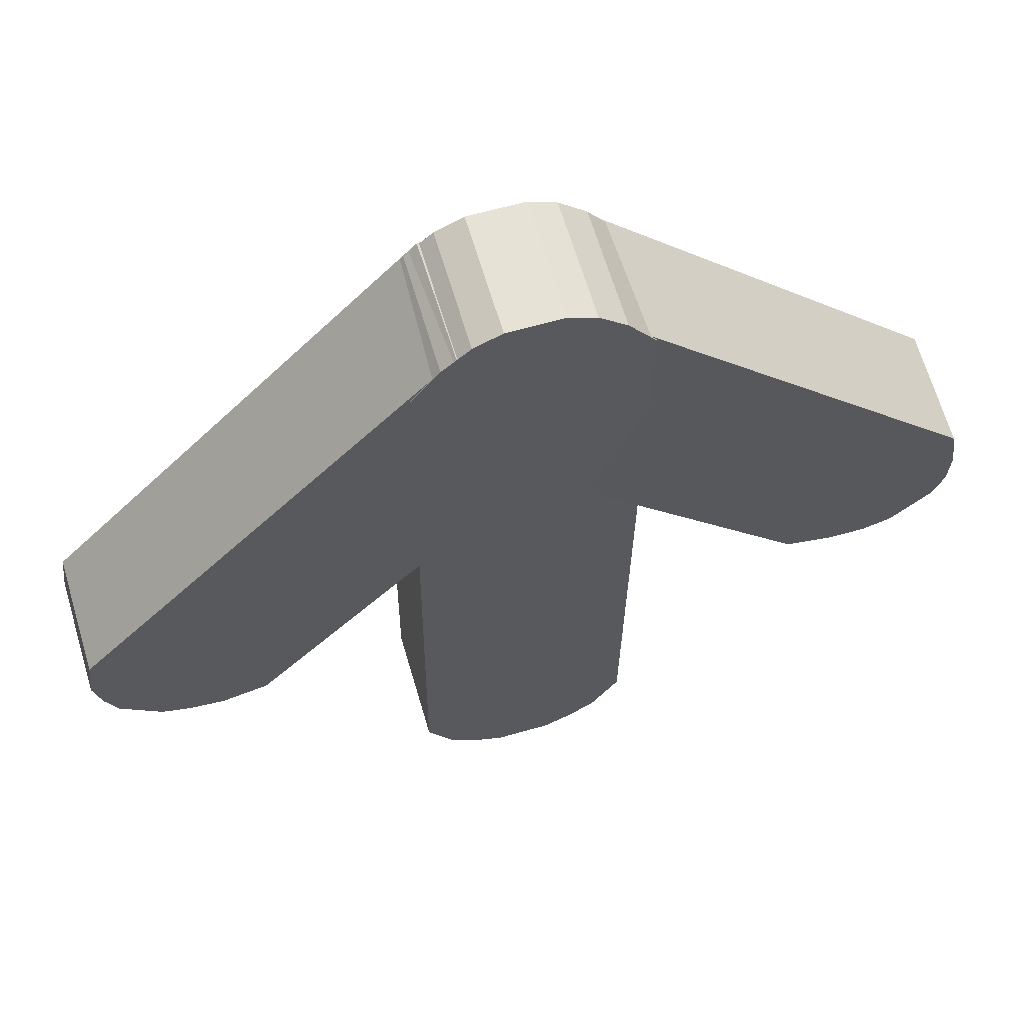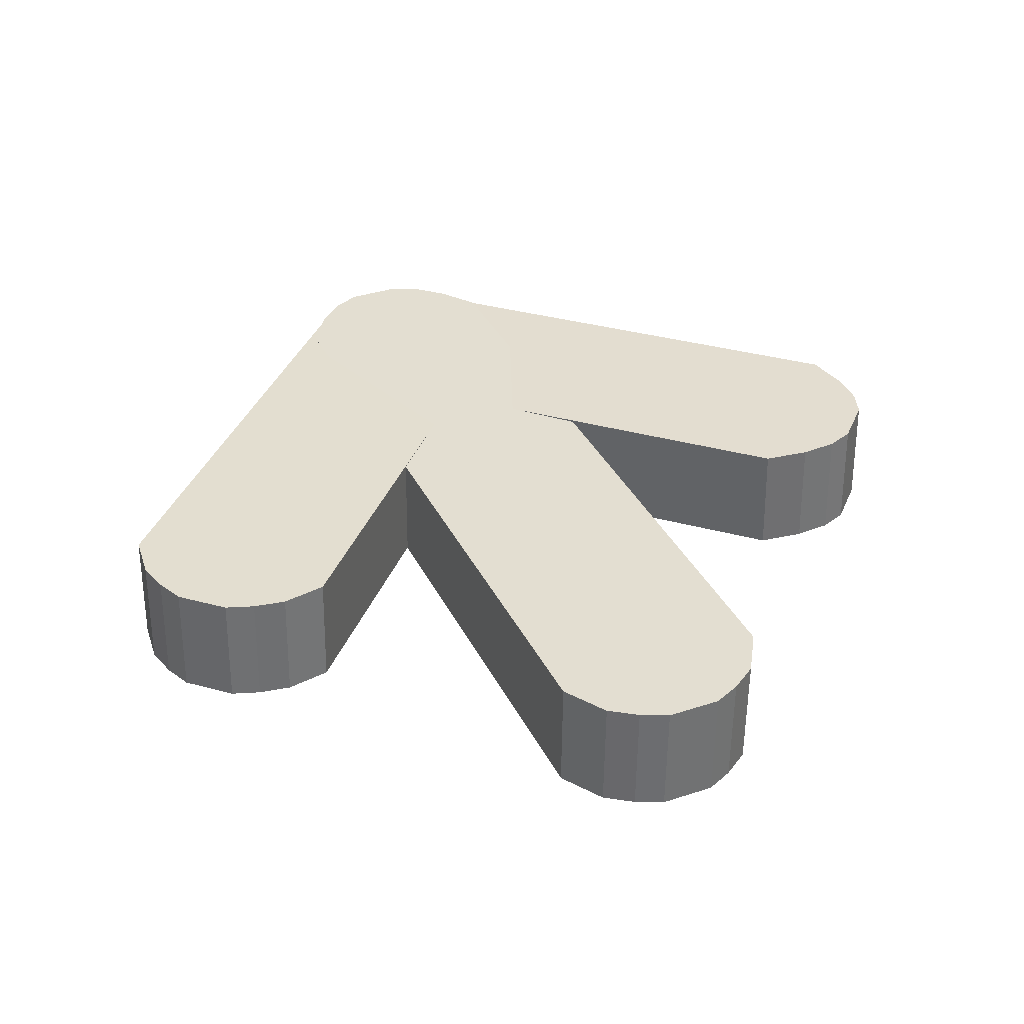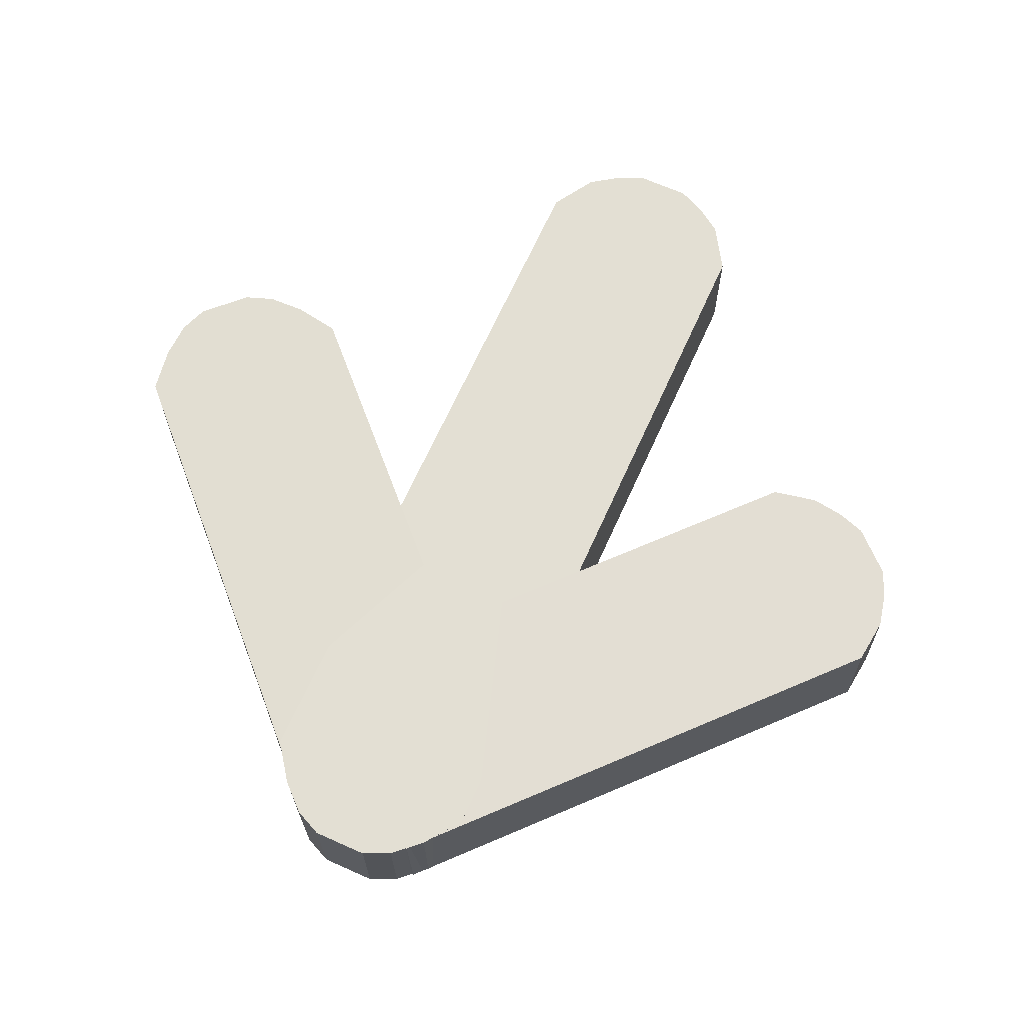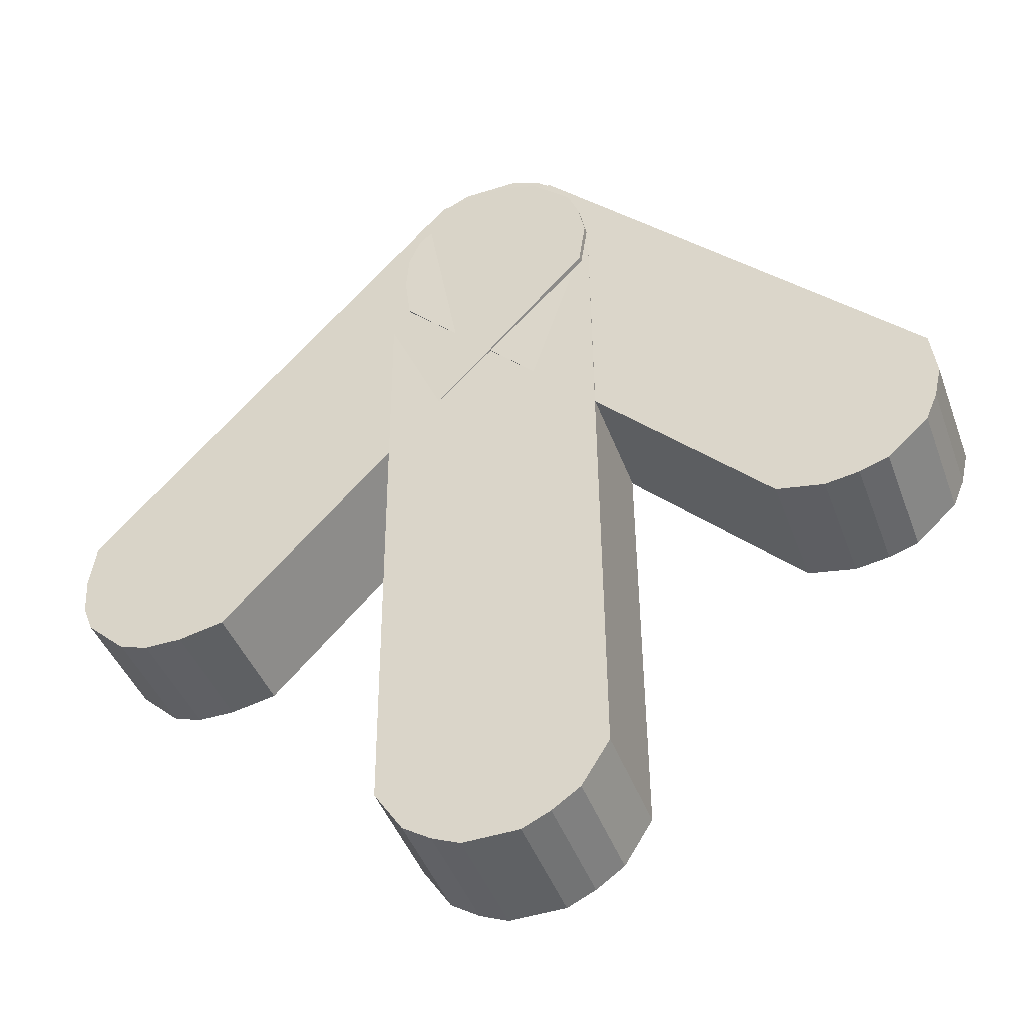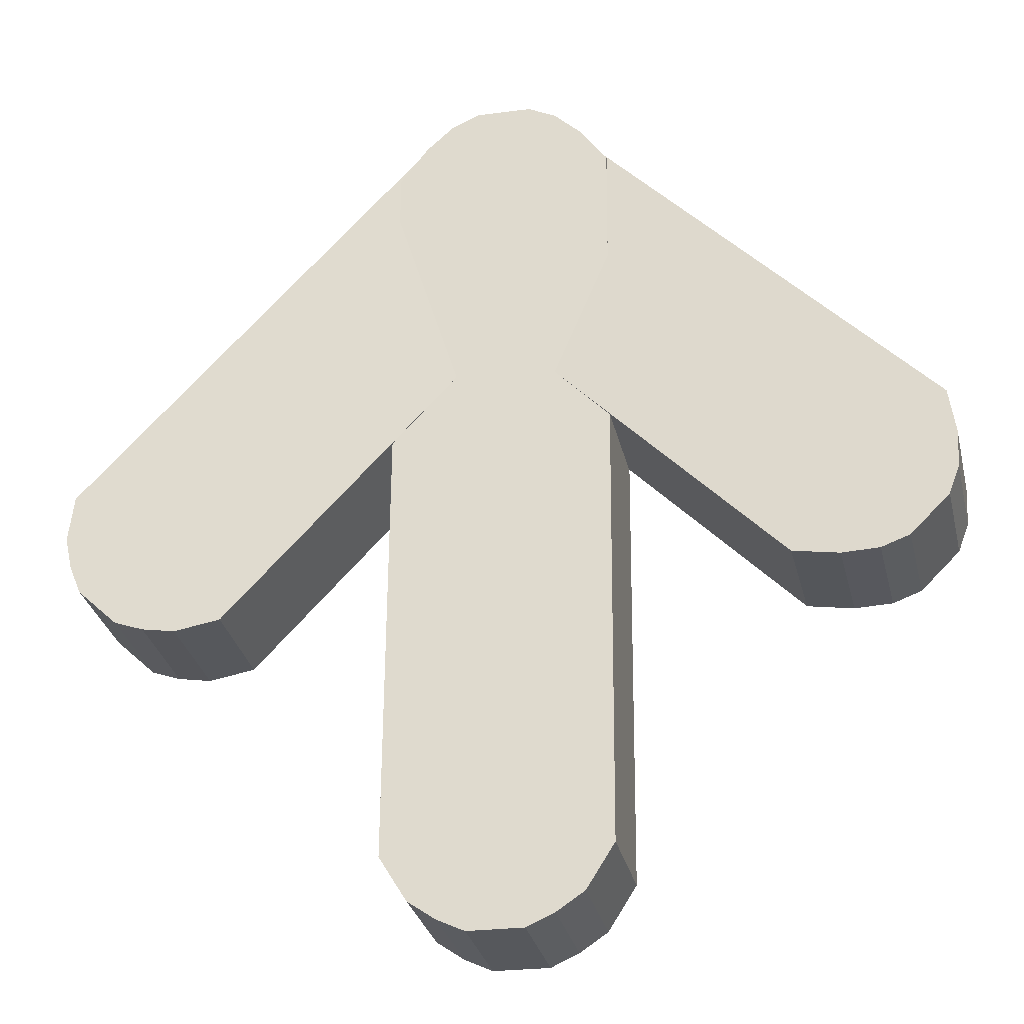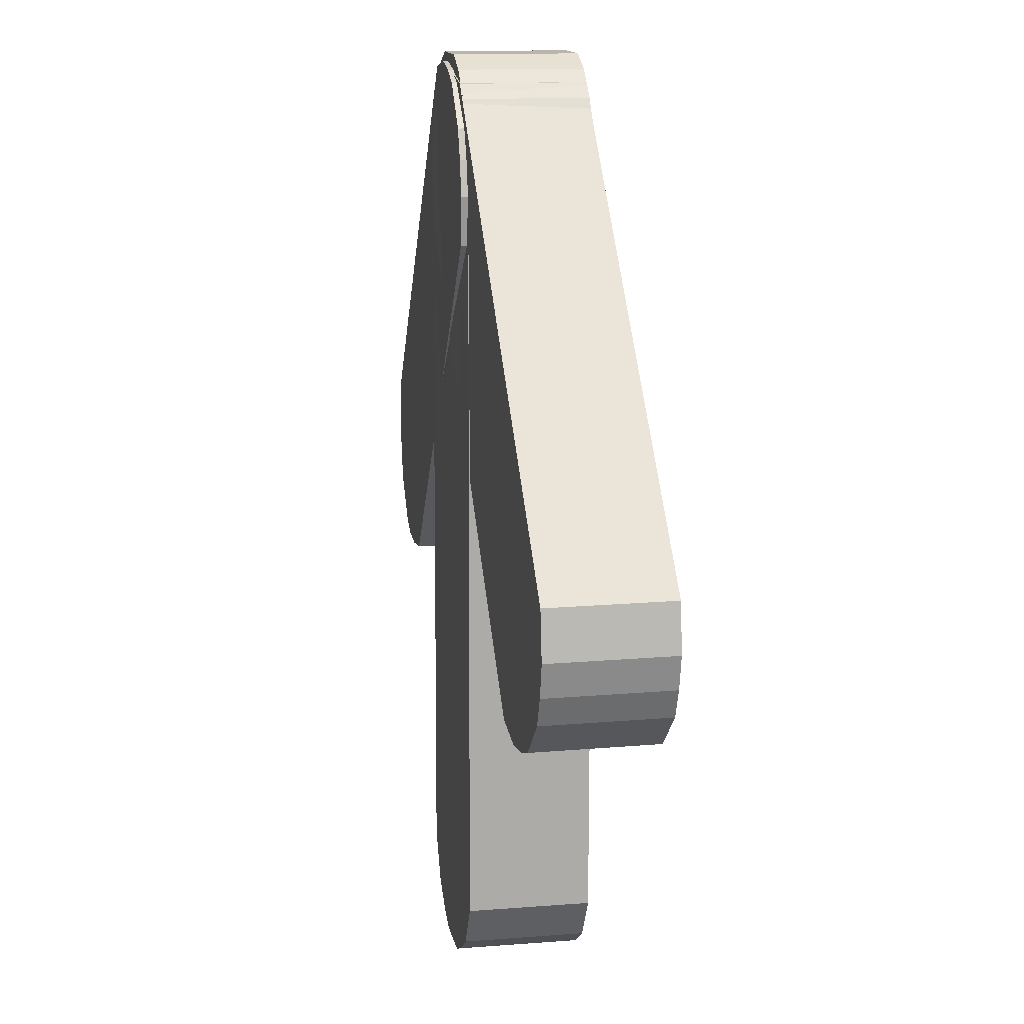
<metadata>
{"format":"obj","ext":"obj","renderer":"f3d","projection":"perspective","resolution":1024,"background":"white","views":[{"elev":63.2,"azim":164.1,"up":"+Z"},{"elev":35.9,"azim":155.7,"up":"+Y"},{"elev":67.2,"azim":23.8,"up":"+Y"},{"elev":-45.1,"azim":20.4,"up":"+Z"},{"elev":-28.3,"azim":-167.9,"up":"+Z"},{"elev":14.1,"azim":80.1,"up":"+Z"}]}
</metadata>
<code>
v -0.1614 -0.3575 0.52
v -0.1451 -0.3641 -1.595
v -0.1473 -0.02941 -1.596
v -0.1637 -0.02276 0.5189
v 0.4697 -0.02525 -1.591
v 0.472 -0.3599 -1.59
v 0.4556 -0.3533 0.5247
v 0.4533 -0.0186 0.5237
v -0.08738 -0.02191 0.6249
v -0.08513 -0.3566 0.6259
v -0.06697 -0.364 -1.718
v -0.06922 -0.02927 -1.719
v 0.1432 -0.02002 0.7325
v 0.2203 -0.0195 0.733
v 0.2226 -0.3542 0.7341
v 0.1454 -0.3547 0.7335
v 0.2977 -0.01909 0.6984
v 0.3754 -0.01879 0.6284
v 0.3776 -0.3535 0.6295
v 0.3 -0.3538 0.6994
v -0.01079 -0.02117 0.696
v 0.06606 -0.02054 0.7319
v 0.06831 -0.3552 0.7329
v -0.008548 -0.3559 0.6971
v 0.1651 -0.3627 -1.804
v 0.2422 -0.3622 -1.803
v 0.24 -0.02747 -1.804
v 0.1628 -0.02799 -1.805
v 0.01056 -0.3636 -1.77
v 0.08797 -0.3632 -1.804
v 0.08572 -0.02851 -1.805
v 0.00832 -0.02892 -1.771
v 0.3191 -0.3615 -1.767
v 0.3958 -0.3609 -1.714
v 0.3936 -0.02616 -1.715
v 0.3168 -0.02684 -1.769
v -0.1084 -0.3646 0.2436
v 0.9396 -0.3434 -0.8748
v 0.9331 -0.008785 -0.8745
v -0.1149 -0.02995 0.2438
v 1.383 -0.0004175 -0.4525
v 1.39 -0.3351 -0.4528
v 0.3417 -0.3562 0.6656
v 0.3353 -0.02159 0.6658
v -0.1307 -0.03036 0.3735
v -0.1242 -0.365 0.3732
v 1.068 -0.3409 -0.899
v 1.062 -0.006281 -0.8988
v -0.03421 -0.02869 0.6089
v 0.02206 -0.02764 0.6617
v 0.02853 -0.3623 0.6614
v -0.02774 -0.3633 0.6086
v 0.1024 -0.02611 0.6887
v 0.2069 -0.02409 0.69
v 0.2134 -0.3587 0.6897
v 0.1089 -0.3608 0.6884
v -0.1226 -0.03029 0.4777
v -0.09048 -0.02973 0.5562
v -0.08401 -0.3644 0.5559
v -0.1162 -0.3649 0.4774
v 1.297 -0.3366 -0.8048
v 1.353 -0.3355 -0.7521
v 1.347 -0.0008861 -0.7518
v 1.29 -0.001932 -0.8045
v 1.385 -0.335 -0.6737
v 1.406 -0.3347 -0.5826
v 1.399 -5.722e-06 -0.5823
v 1.379 -0.0003245 -0.6735
v 1.16 -0.3392 -0.8847
v 1.241 -0.3376 -0.8576
v 1.234 -0.002977 -0.8573
v 1.154 -0.004508 -0.8844
v -1.074 -0.003068 -0.4008
v 0.0009137 -0.03054 0.6918
v -0.00514 -0.3652 0.6894
v -1.08 -0.3377 -0.4033
v -0.6339 -0.007847 -0.8335
v -0.64 -0.3425 -0.836
v 0.4347 -0.37 0.2566
v 0.4408 -0.03532 0.2591
v -1.099 -0.3364 -0.5325
v -1.093 -0.001777 -0.53
v 0.1299 -0.03303 0.713
v 0.1238 -0.3677 0.7105
v -1.008 -0.3363 -0.7702
v -0.953 -0.3369 -0.8243
v -0.9469 -0.002271 -0.8218
v -1.002 -0.001673 -0.7677
v -0.8733 -0.3381 -0.8532
v -0.7688 -0.34 -0.857
v -0.7628 -0.005361 -0.8546
v -0.8672 -0.0035 -0.8508
v -1.093 -0.3358 -0.6368
v -1.063 -0.3357 -0.7161
v -1.057 -0.001076 -0.7136
v -1.087 -0.001111 -0.6344
v 0.3564 -0.03639 0.6132
v 0.4113 -0.03699 0.5591
v 0.4053 -0.3716 0.5567
v 0.3503 -0.371 0.6108
v 0.4417 -0.03696 0.48
v 0.4598 -0.03661 0.3884
v 0.4537 -0.3713 0.3859
v 0.4357 -0.3716 0.4776
v 0.2218 -0.03457 0.6964
v 0.3014 -0.03579 0.6673
v 0.2953 -0.3704 0.6649
v 0.2157 -0.3692 0.6939
o group477237988
g mesh477237988
f 3 2 1
f 4 3 1
f 7 6 5
f 8 7 5
f 1 10 9
f 4 1 9
f 12 11 2
f 3 12 2
f 15 14 13
f 16 15 13
f 19 18 17
f 20 19 17
f 23 22 21
f 24 23 21
f 16 13 22
f 23 16 22
f 20 17 14
f 15 20 14
f 7 8 18
f 19 7 18
f 24 21 9
f 10 24 9
f 27 26 25
f 28 27 25
f 31 30 29
f 32 31 29
f 35 34 33
f 36 35 33
f 36 33 26
f 27 36 26
f 5 6 34
f 35 5 34
f 28 25 30
f 31 28 30
f 32 29 11
f 12 32 11
f 39 38 37
f 40 39 37
f 43 42 41
f 44 43 41
f 37 46 45
f 40 37 45
f 48 47 38
f 39 48 38
f 51 50 49
f 52 51 49
f 55 54 53
f 56 55 53
f 59 58 57
f 60 59 57
f 52 49 58
f 59 52 58
f 56 53 50
f 51 56 50
f 43 44 54
f 55 43 54
f 60 57 45
f 46 60 45
f 63 62 61
f 64 63 61
f 67 66 65
f 68 67 65
f 71 70 69
f 72 71 69
f 68 65 62
f 63 68 62
f 64 61 70
f 71 64 70
f 72 69 47
f 48 72 47
f 41 42 66
f 67 41 66
f 75 74 73
f 76 75 73
f 79 78 77
f 80 79 77
f 81 76 73
f 82 81 73
f 84 83 74
f 75 84 74
f 87 86 85
f 88 87 85
f 91 90 89
f 92 91 89
f 95 94 93
f 96 95 93
f 88 85 94
f 95 88 94
f 92 89 86
f 87 92 86
f 77 78 90
f 91 77 90
f 96 93 81
f 82 96 81
f 99 98 97
f 100 99 97
f 103 102 101
f 104 103 101
f 107 106 105
f 108 107 105
f 104 101 98
f 99 104 98
f 100 97 106
f 107 100 106
f 108 105 83
f 84 108 83
f 79 80 102
f 103 79 102
f 12 3 4
f 32 12 4
f 31 32 4
f 28 31 4
f 27 28 4
f 36 27 4
f 35 36 4
f 5 35 4
f 8 5 4
f 18 8 4
f 17 18 4
f 14 17 4
f 13 14 4
f 22 13 4
f 21 22 4
f 9 21 4
f 24 10 1
f 23 24 1
f 16 23 1
f 15 16 1
f 20 15 1
f 19 20 1
f 7 19 1
f 6 7 1
f 34 6 1
f 33 34 1
f 26 33 1
f 25 26 1
f 30 25 1
f 29 30 1
f 11 29 1
f 2 11 1
f 48 39 40
f 72 48 40
f 71 72 40
f 64 71 40
f 63 64 40
f 68 63 40
f 67 68 40
f 41 67 40
f 44 41 40
f 54 44 40
f 53 54 40
f 50 53 40
f 49 50 40
f 58 49 40
f 57 58 40
f 45 57 40
f 60 46 37
f 59 60 37
f 52 59 37
f 51 52 37
f 56 51 37
f 55 56 37
f 43 55 37
f 42 43 37
f 66 42 37
f 65 66 37
f 62 65 37
f 61 62 37
f 70 61 37
f 69 70 37
f 47 69 37
f 38 47 37
f 82 73 74
f 96 82 74
f 95 96 74
f 88 95 74
f 87 88 74
f 92 87 74
f 91 92 74
f 77 91 74
f 80 77 74
f 102 80 74
f 101 102 74
f 98 101 74
f 97 98 74
f 106 97 74
f 105 106 74
f 83 105 74
f 75 76 81
f 84 75 81
f 108 84 81
f 107 108 81
f 100 107 81
f 99 100 81
f 104 99 81
f 103 104 81
f 79 103 81
f 78 79 81
f 90 78 81
f 89 90 81
f 86 89 81
f 85 86 81
f 94 85 81
f 93 94 81

</code>
